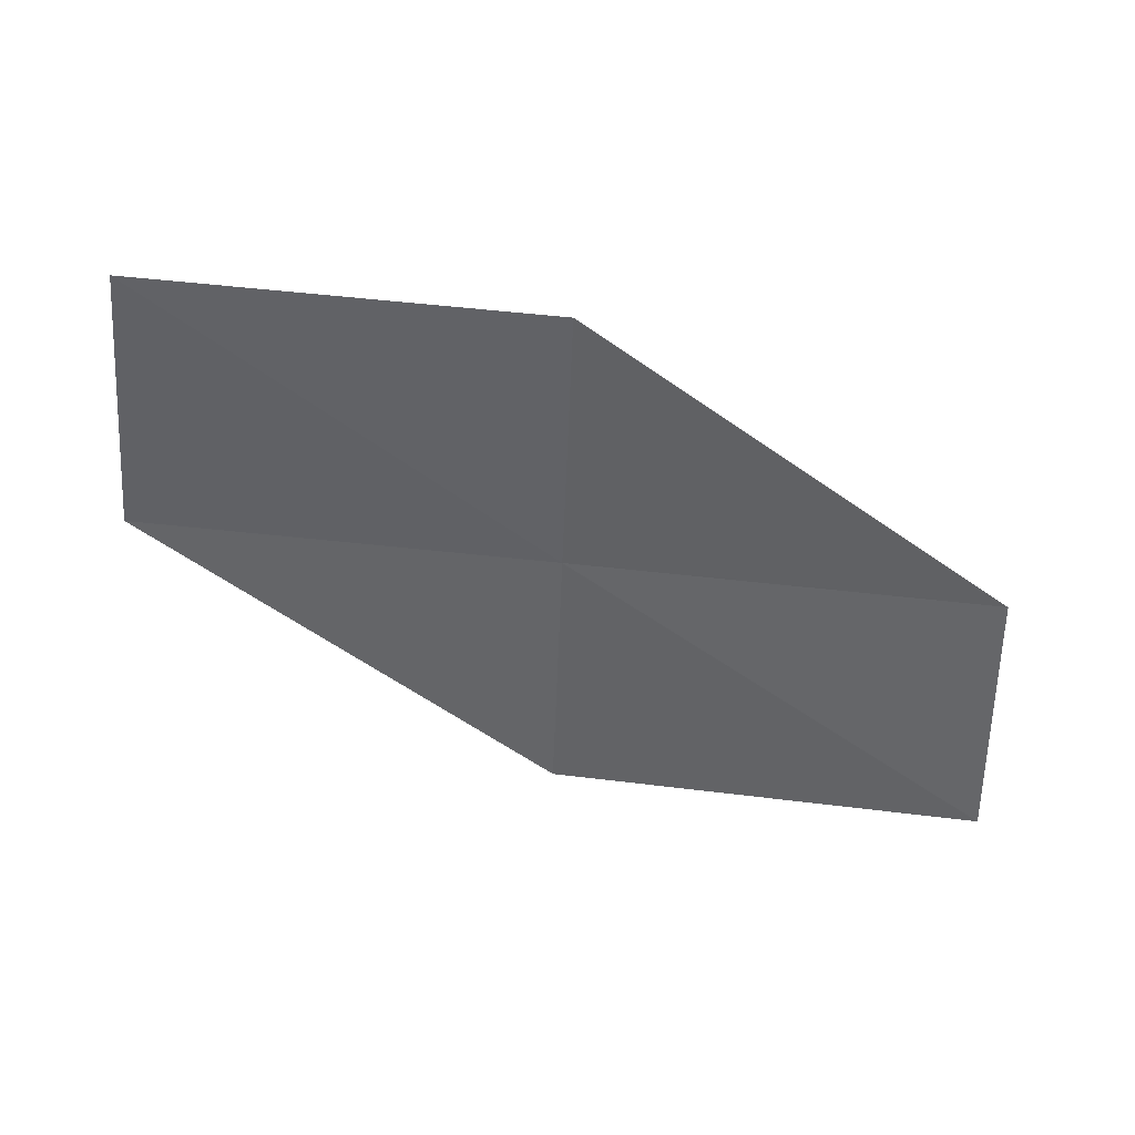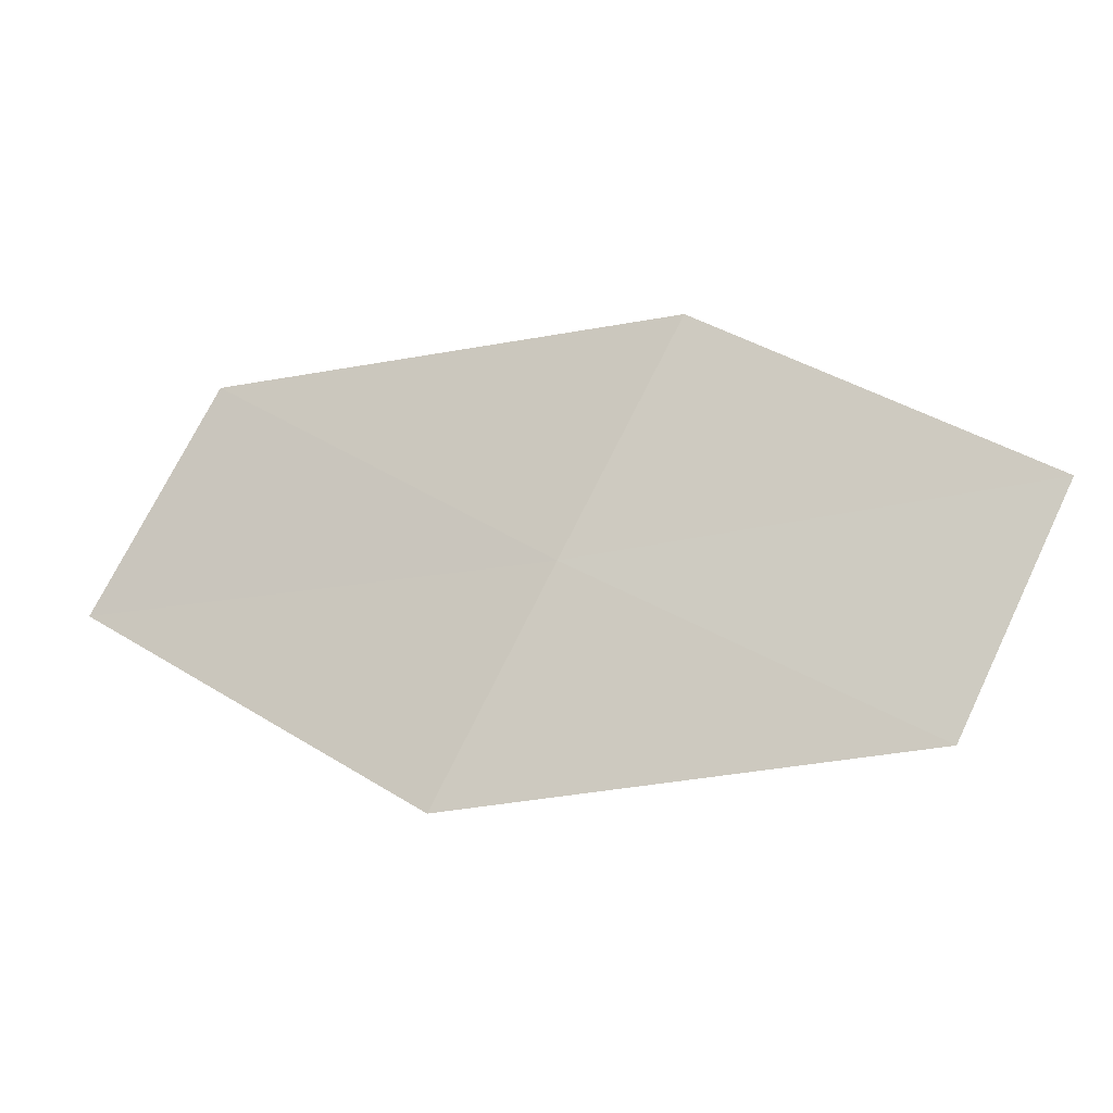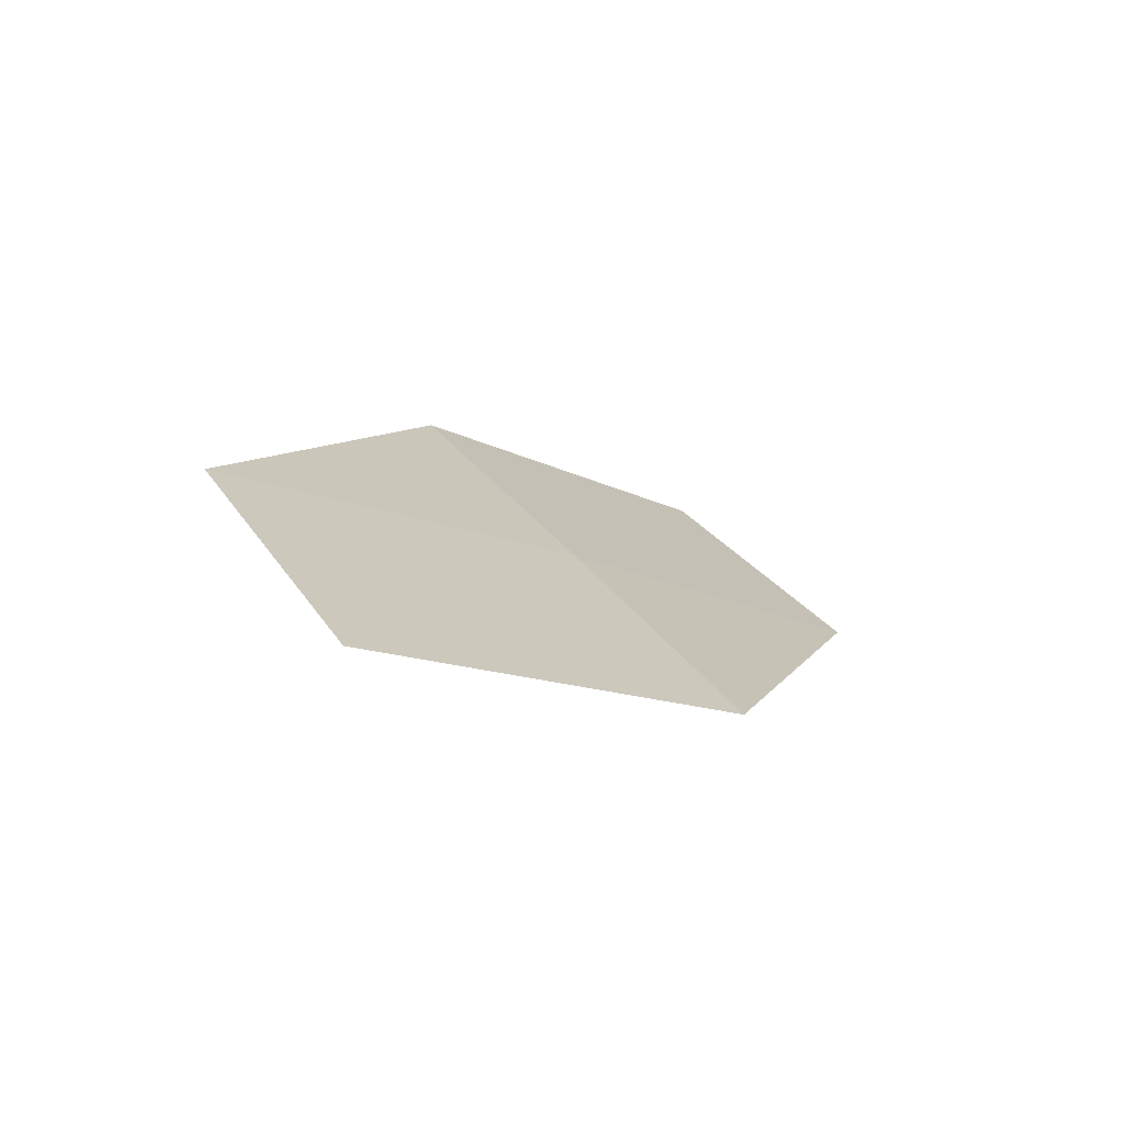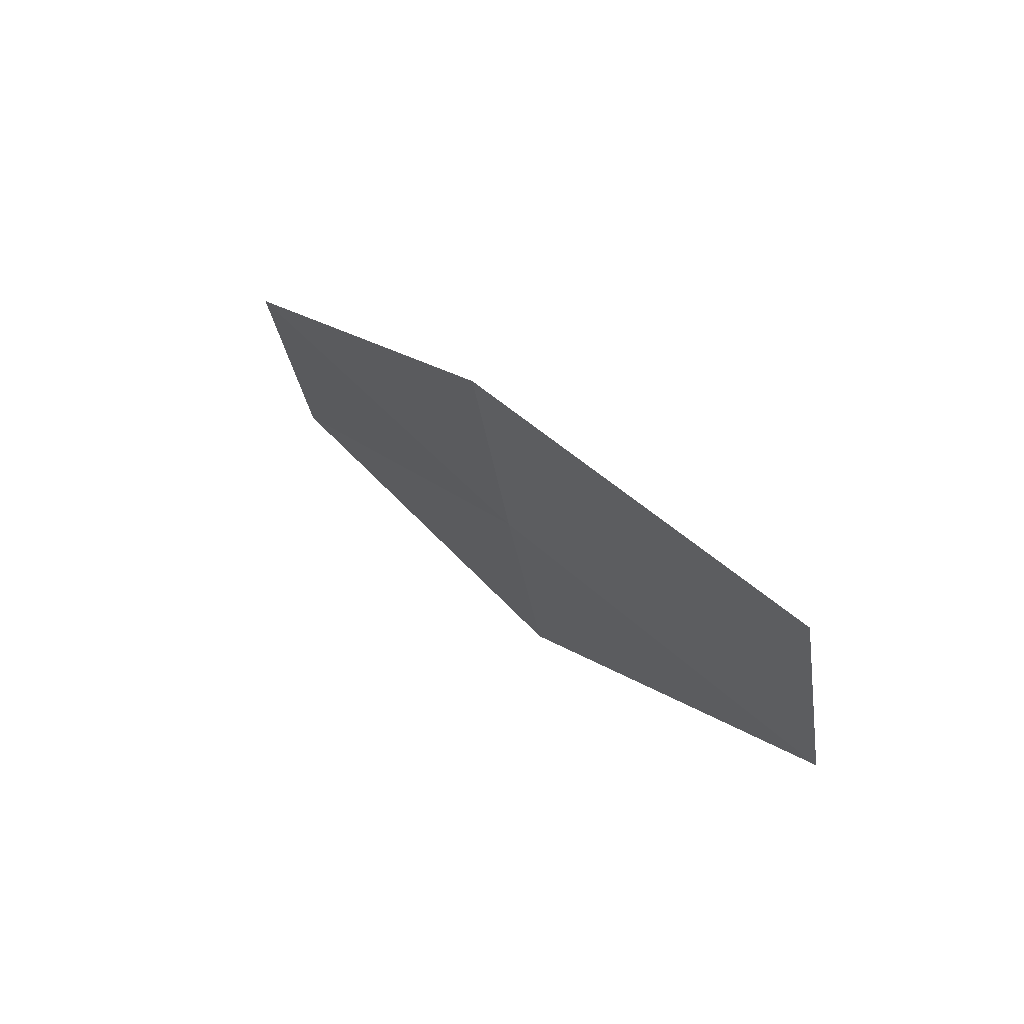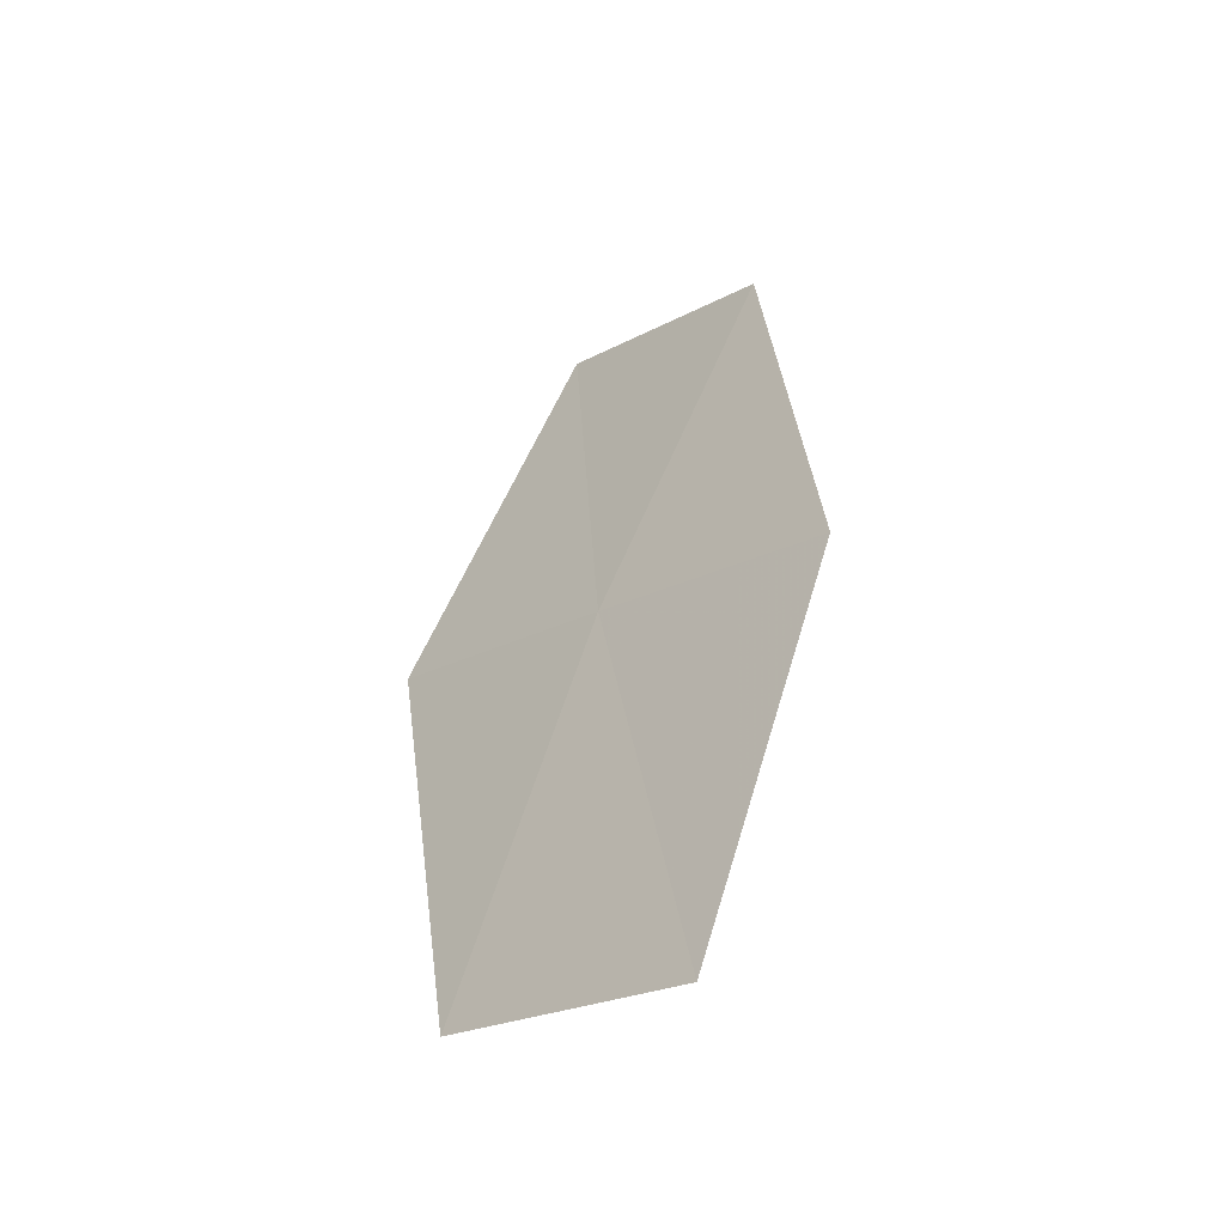
<metadata>
{"format":"obj","ext":"obj","renderer":"f3d","projection":"perspective","resolution":1024,"background":"white","views":[{"elev":-4.6,"azim":153.3,"up":"+Z"},{"elev":-50.9,"azim":-15.2,"up":"+Y"},{"elev":-23.4,"azim":-75.0,"up":"+Z"},{"elev":9.4,"azim":30.1,"up":"+Y"},{"elev":60.8,"azim":78.4,"up":"+Z"}]}
</metadata>
<code>
v -10.28 -23.49 20.21
v -11.98 -23.24 19.24
v -11.65 -22.61 20.04
v -10.57 -24.16 19.42
v -8.832 -24.27 20.38
v -9.981 -22.81 20.99
v -8.572 -23.55 21.15
f 1 3 2
f 1 2 4
f 1 4 5
f 1 6 3
f 1 7 6
f 1 5 7

</code>
